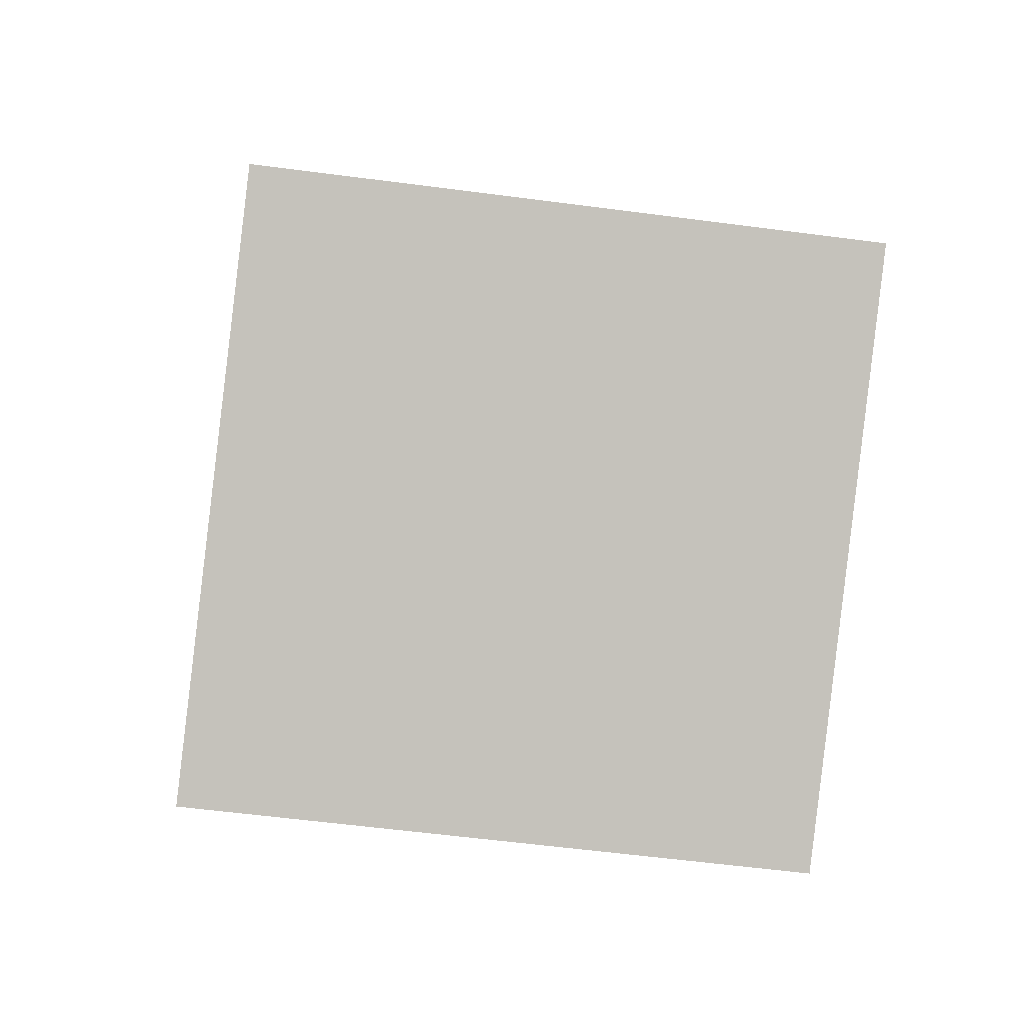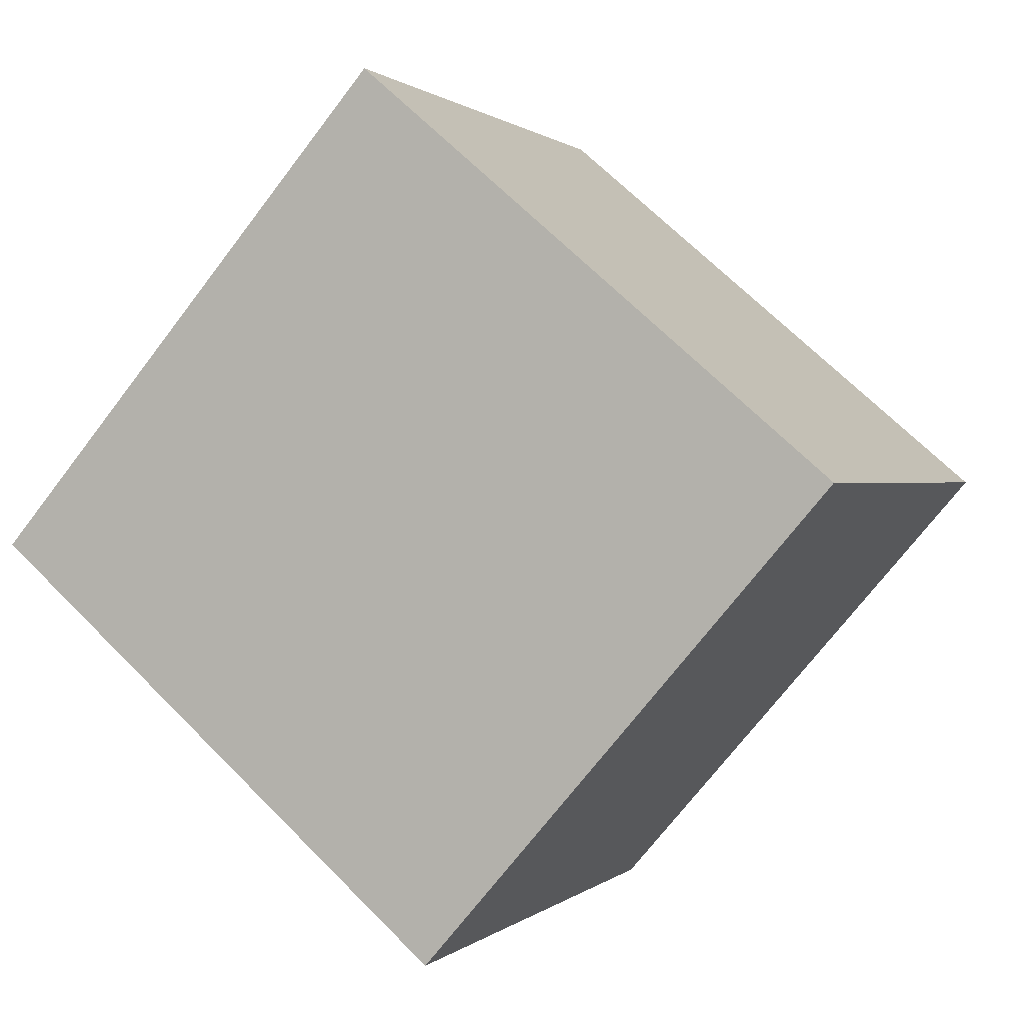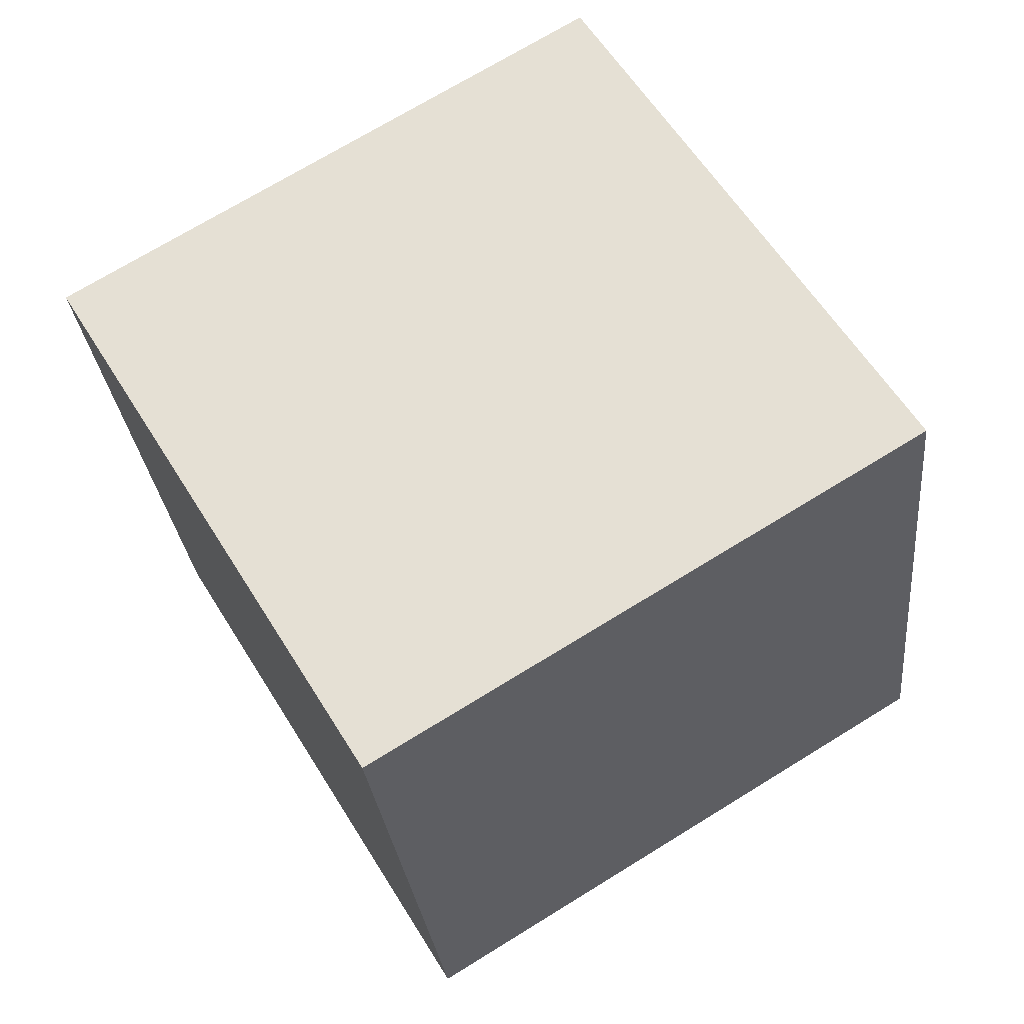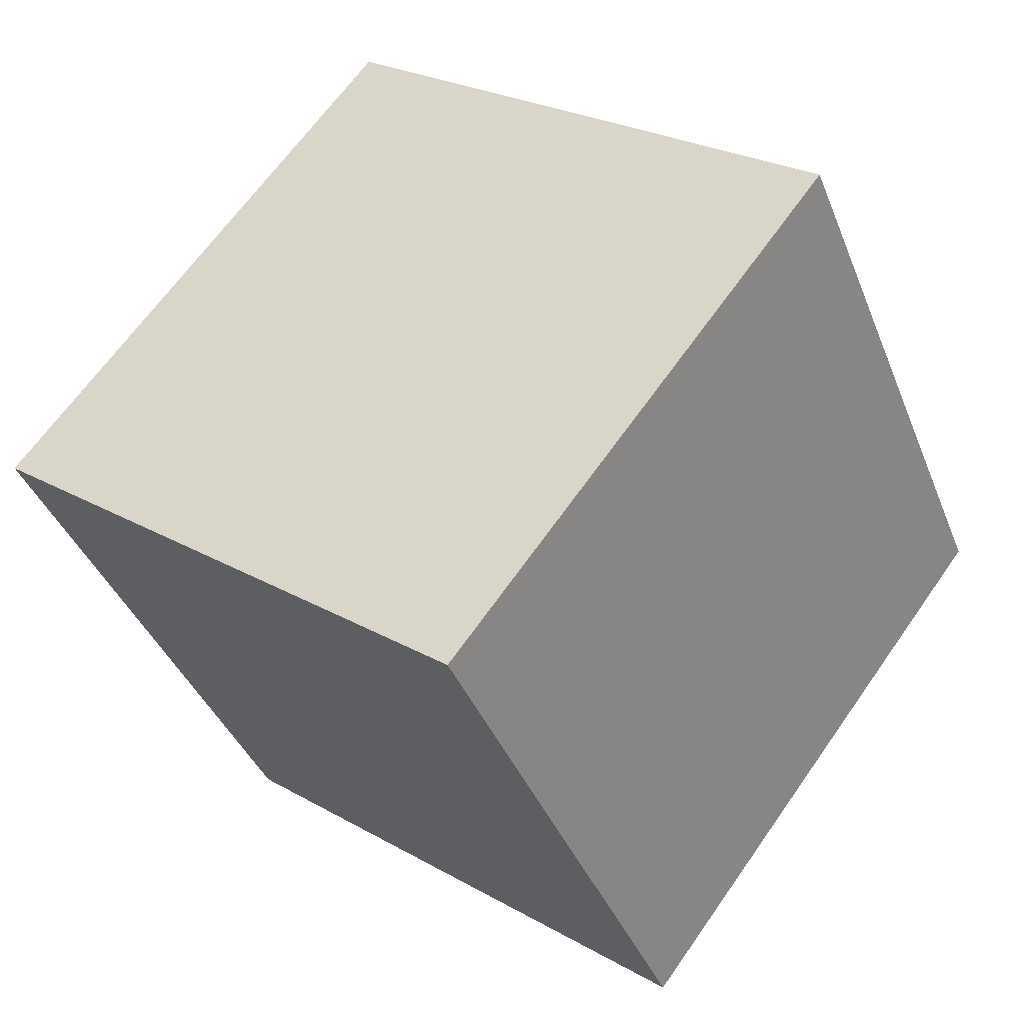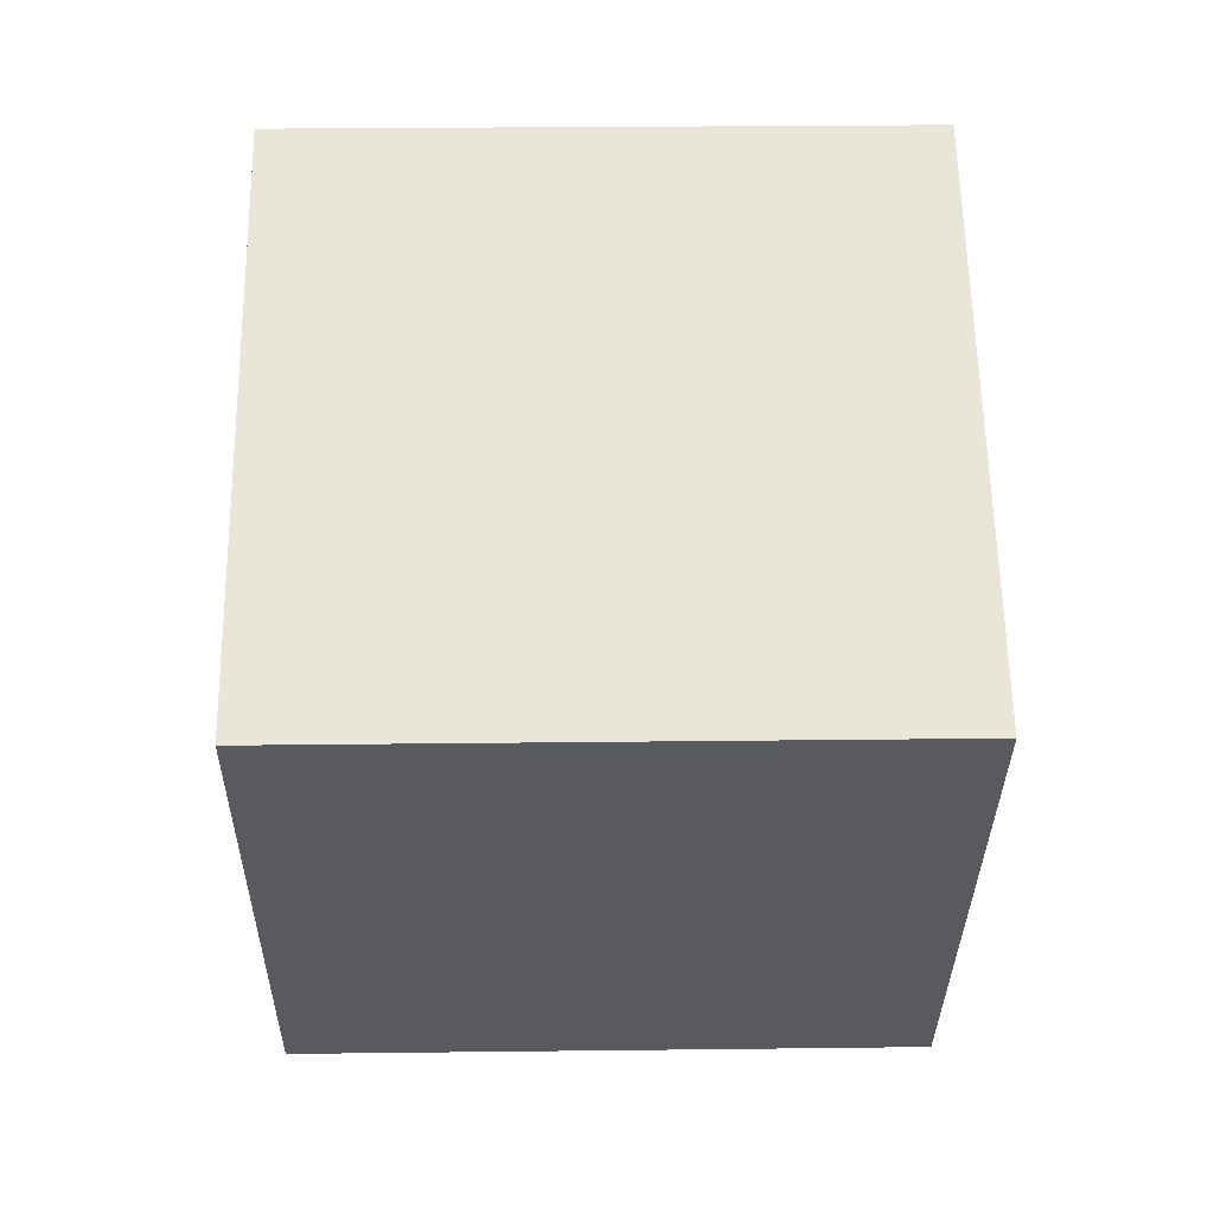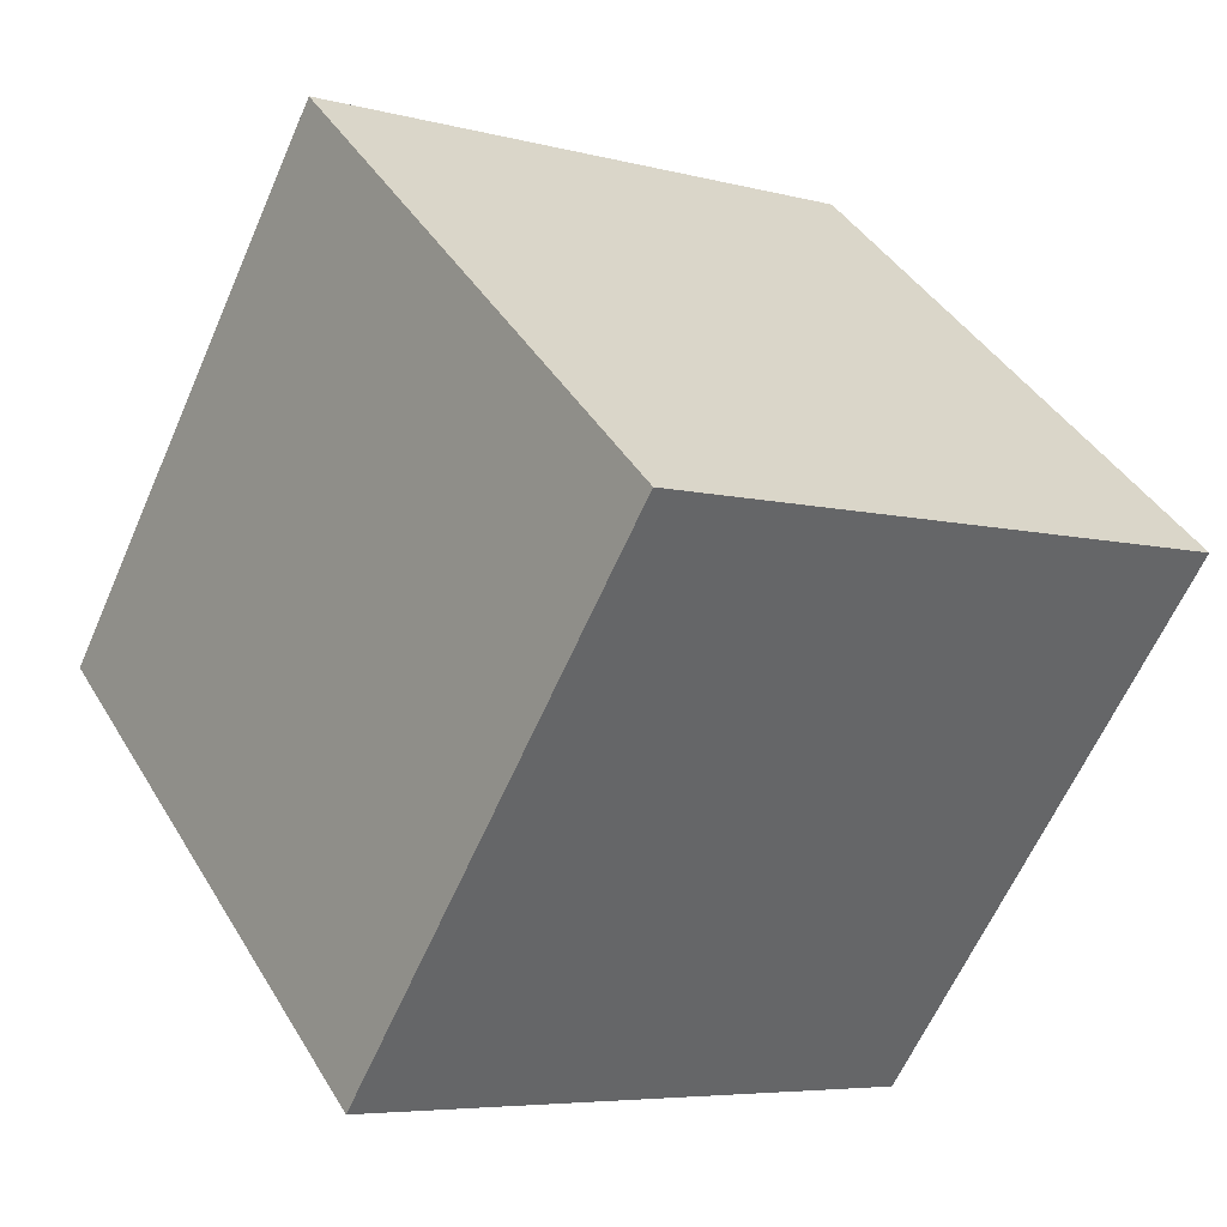
<metadata>
{"format":"obj","ext":"obj","renderer":"f3d","projection":"perspective","resolution":1024,"background":"white","views":[{"elev":-56.9,"azim":172.3,"up":"+Y"},{"elev":67.6,"azim":45.5,"up":"+Z"},{"elev":-28.4,"azim":95.8,"up":"+Y"},{"elev":26.0,"azim":42.2,"up":"+Y"},{"elev":27.5,"azim":-0.8,"up":"+Z"},{"elev":-62.5,"azim":66.6,"up":"+Z"}]}
</metadata>
<code>
v 0.7203 0.4437 -0.3548
v 0.7188 0.7856 -0.1471
v 0.7197 0.578 0.1948
v 0.7203 0.4437 -0.3548
v 0.7197 0.578 0.1948
v 0.7212 0.2361 -0.01288
v 0.3203 0.442 -0.3548
v 0.3212 0.2344 -0.01288
v 0.3197 0.5763 0.1948
v 0.3203 0.442 -0.3548
v 0.3197 0.5763 0.1948
v 0.3188 0.7839 -0.1471
v 0.7203 0.4437 -0.3548
v 0.3203 0.442 -0.3548
v 0.3188 0.7839 -0.1471
v 0.7203 0.4437 -0.3548
v 0.3188 0.7839 -0.1471
v 0.7188 0.7856 -0.1471
v 0.7188 0.7856 -0.1471
v 0.3188 0.7839 -0.1471
v 0.3197 0.5763 0.1948
v 0.7188 0.7856 -0.1471
v 0.3197 0.5763 0.1948
v 0.7197 0.578 0.1948
v 0.7197 0.578 0.1948
v 0.3197 0.5763 0.1948
v 0.3212 0.2344 -0.01288
v 0.7197 0.578 0.1948
v 0.3212 0.2344 -0.01288
v 0.7212 0.2361 -0.01288
v 0.3203 0.442 -0.3548
v 0.7203 0.4437 -0.3548
v 0.7212 0.2361 -0.01288
v 0.3203 0.442 -0.3548
v 0.7212 0.2361 -0.01288
v 0.3212 0.2344 -0.01288
f 1 2 3
f 4 5 6
f 7 8 9
f 10 11 12
f 13 14 15
f 16 17 18
f 19 20 21
f 22 23 24
f 25 26 27
f 28 29 30
f 31 32 33
f 34 35 36

</code>
